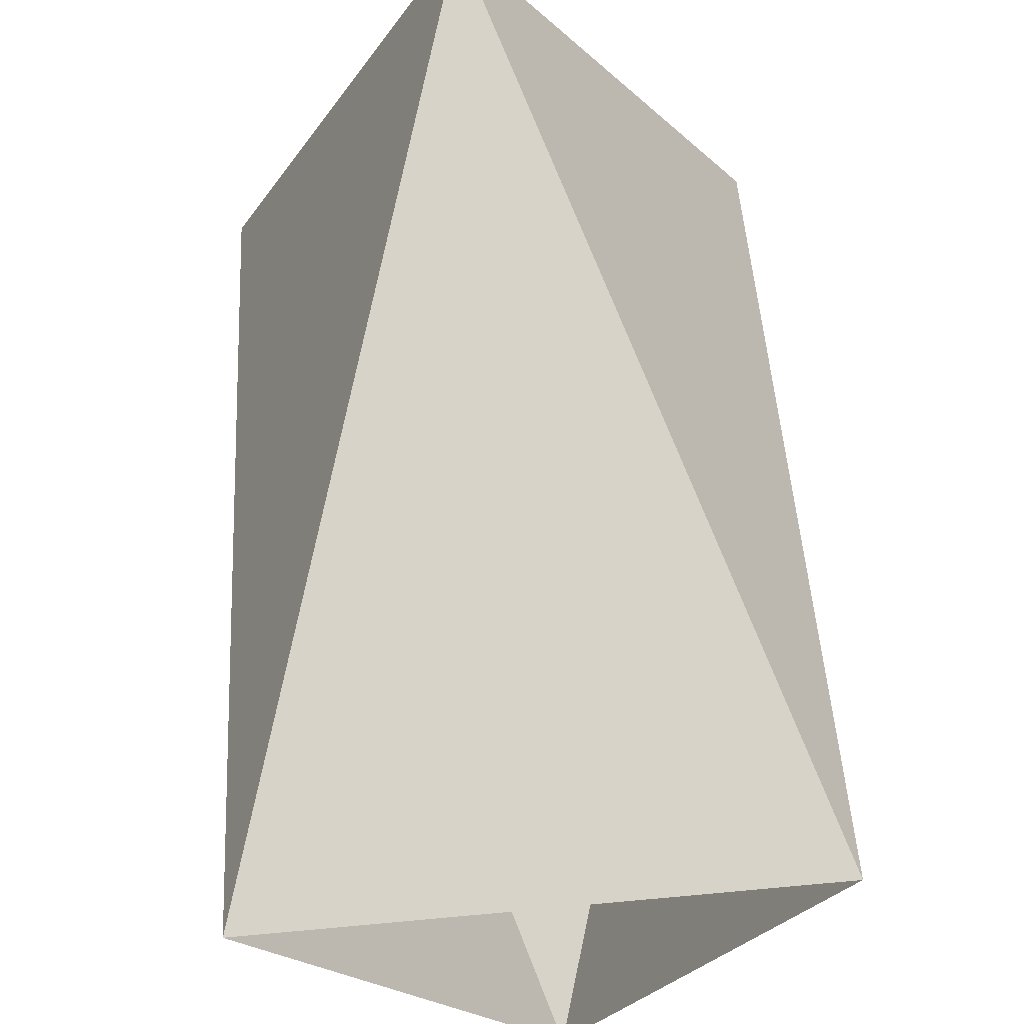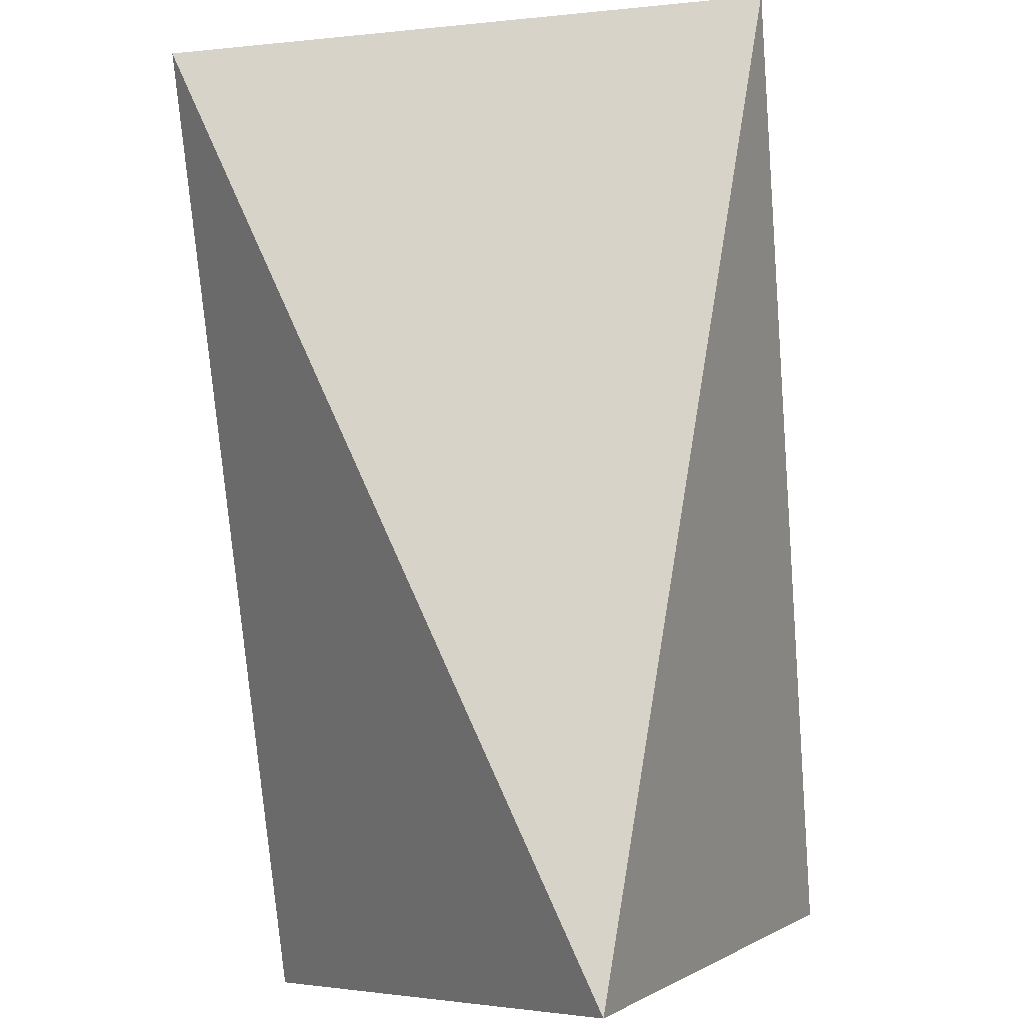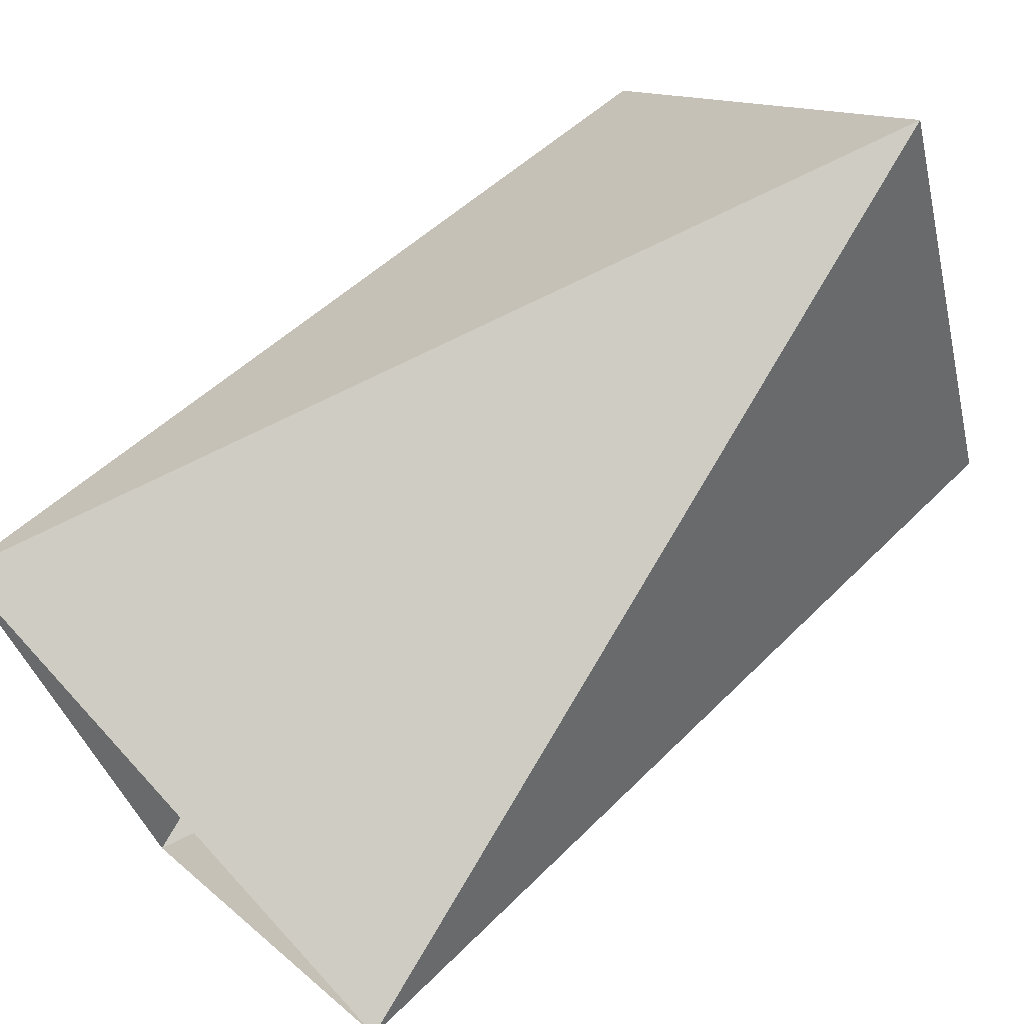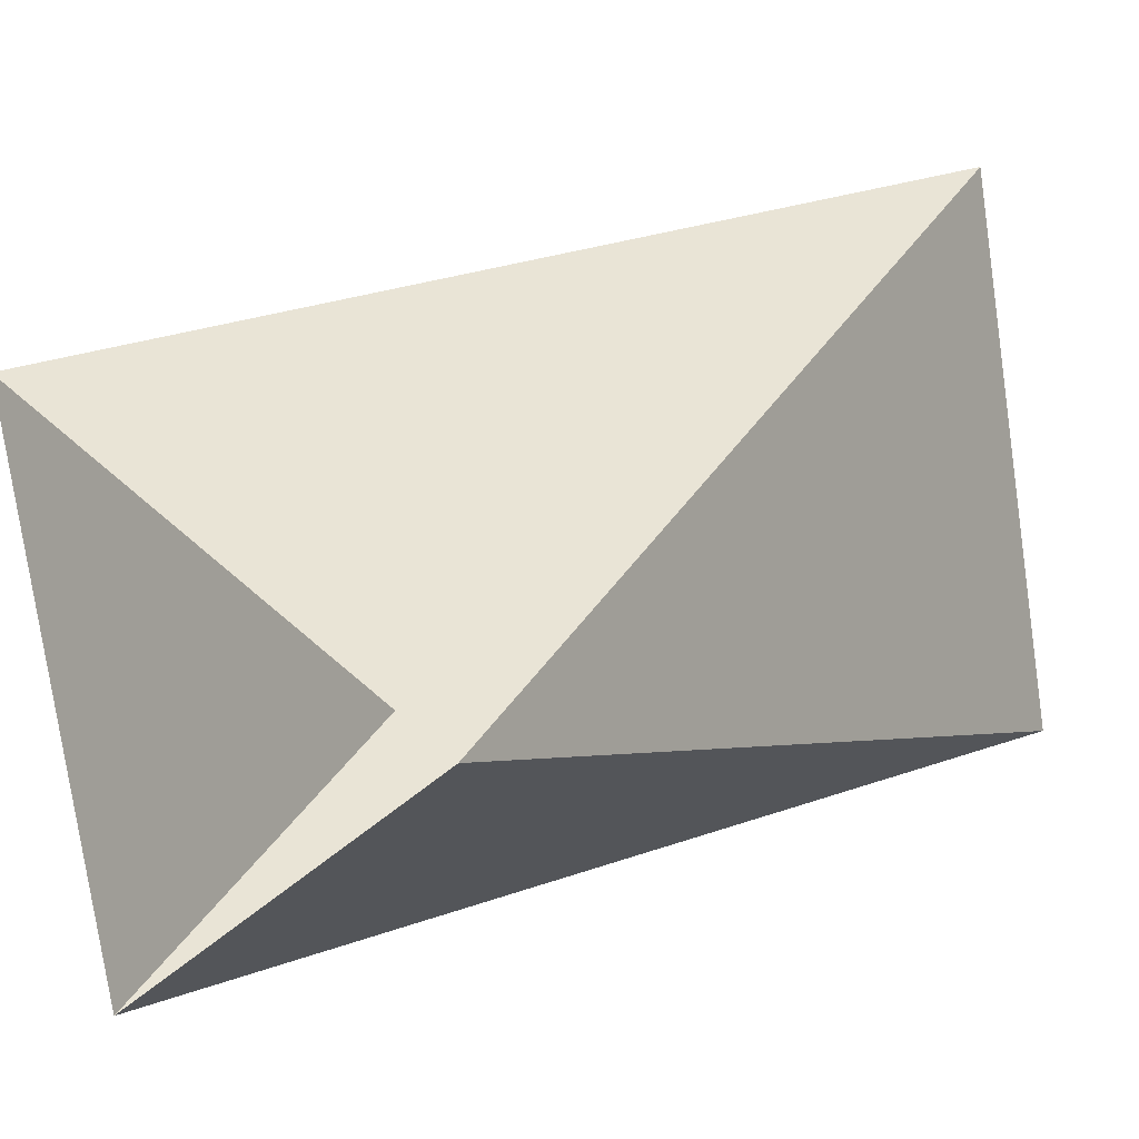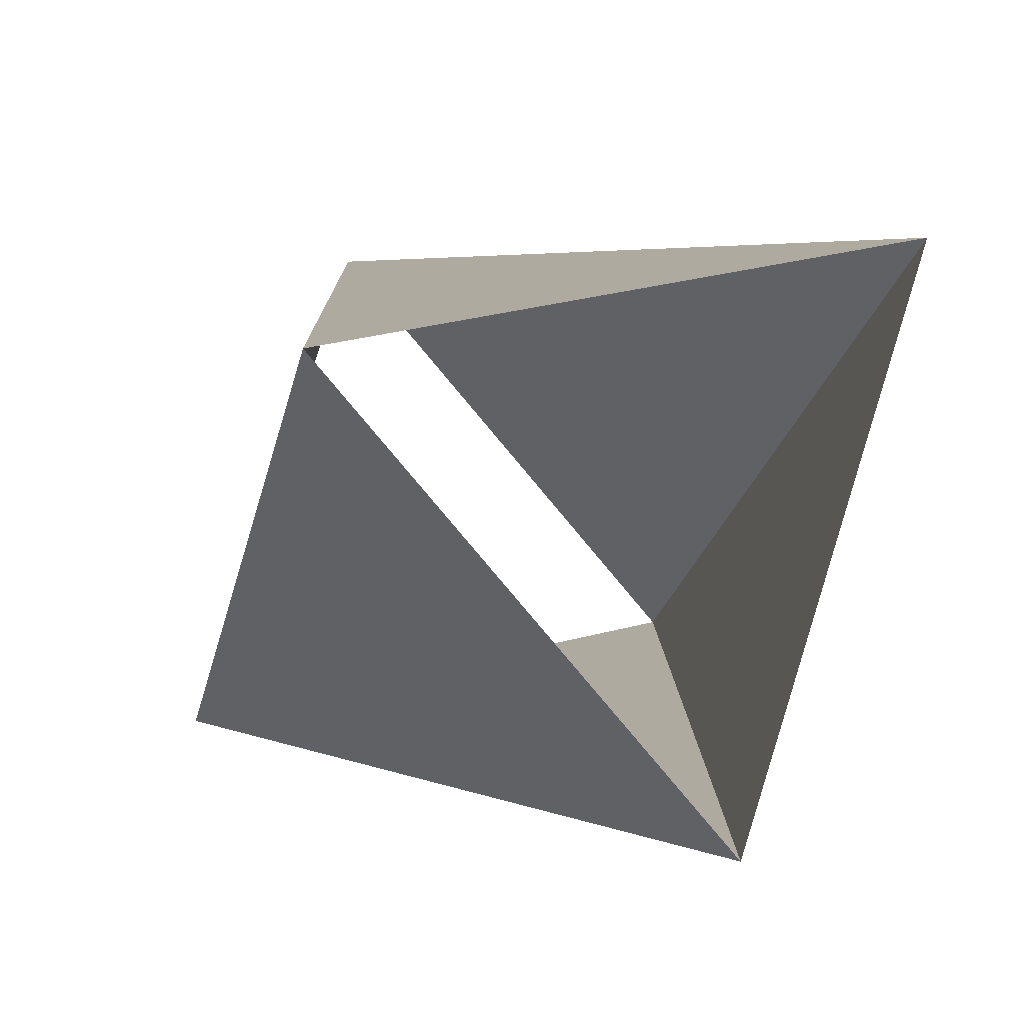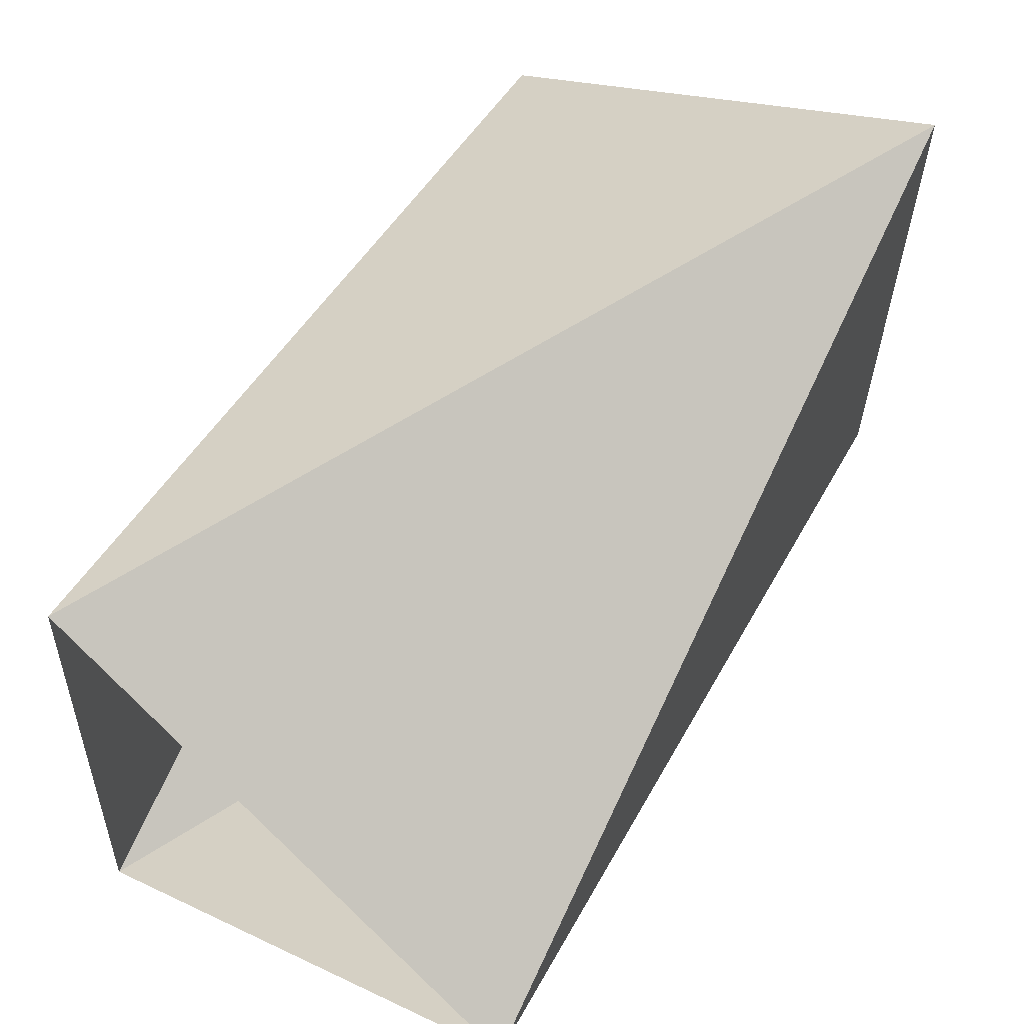
<metadata>
{"format":"obj","ext":"obj","renderer":"f3d","projection":"perspective","resolution":1024,"background":"white","views":[{"elev":-79.6,"azim":-39.6,"up":"+Z"},{"elev":52.9,"azim":-53.2,"up":"+Y"},{"elev":12.1,"azim":-161.9,"up":"+Z"},{"elev":-31.1,"azim":-168.4,"up":"+Z"},{"elev":33.6,"azim":-64.9,"up":"+Z"},{"elev":-75.4,"azim":-91.6,"up":"+Z"}]}
</metadata>
<code>
o 0001_1000
v 15 2 -3
v 15 3 -2
v 14 3 -3
v 13 2 -1
v 13 1 -2
v 14 1 -1
f 3 5 4
f 3 1 5
f 5 1 6
f 1 2 6
f 6 2 4
f 2 3 4

</code>
